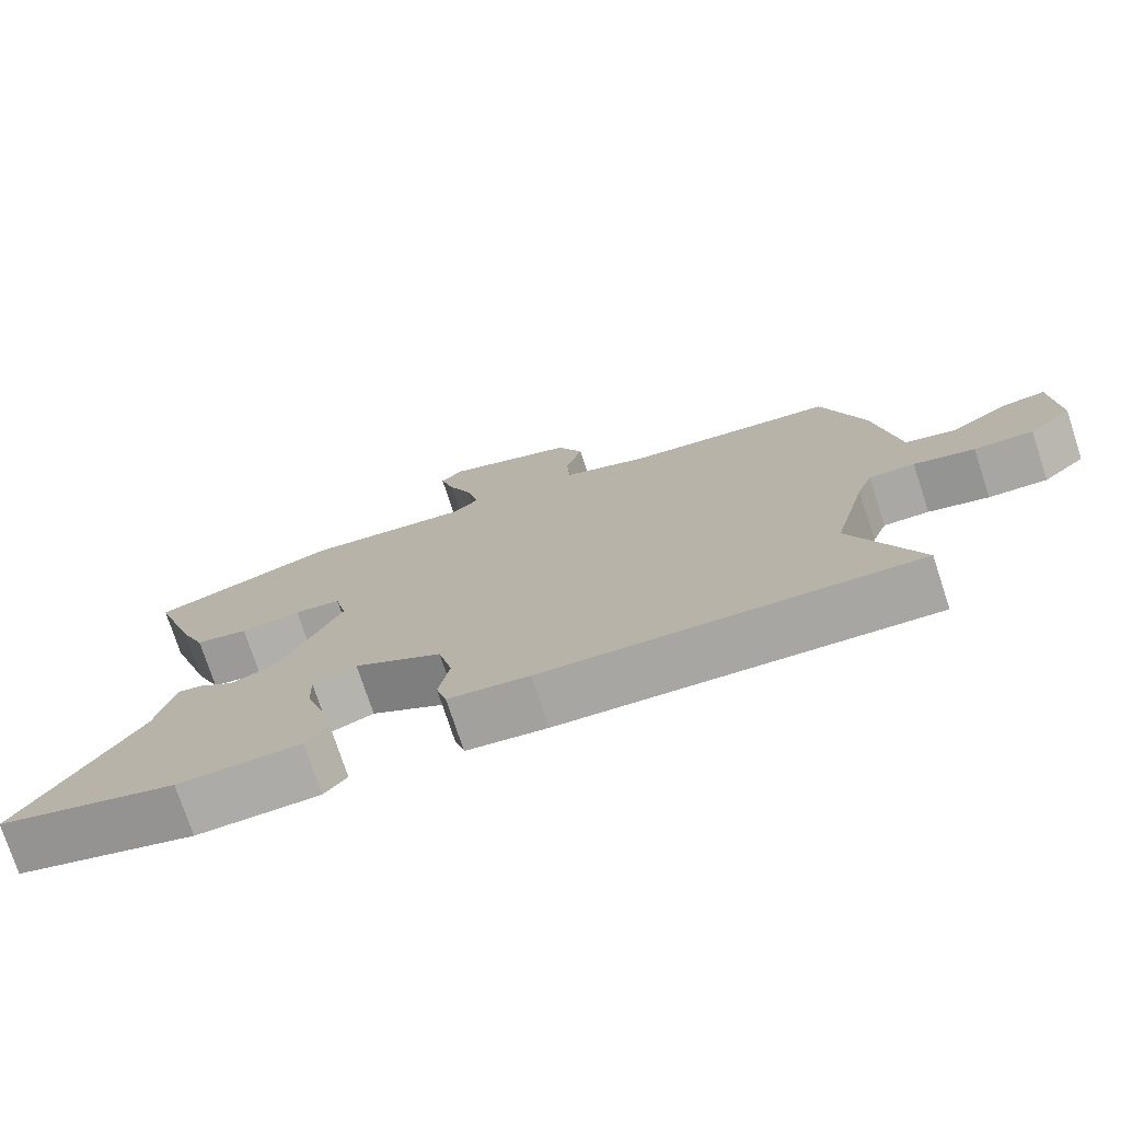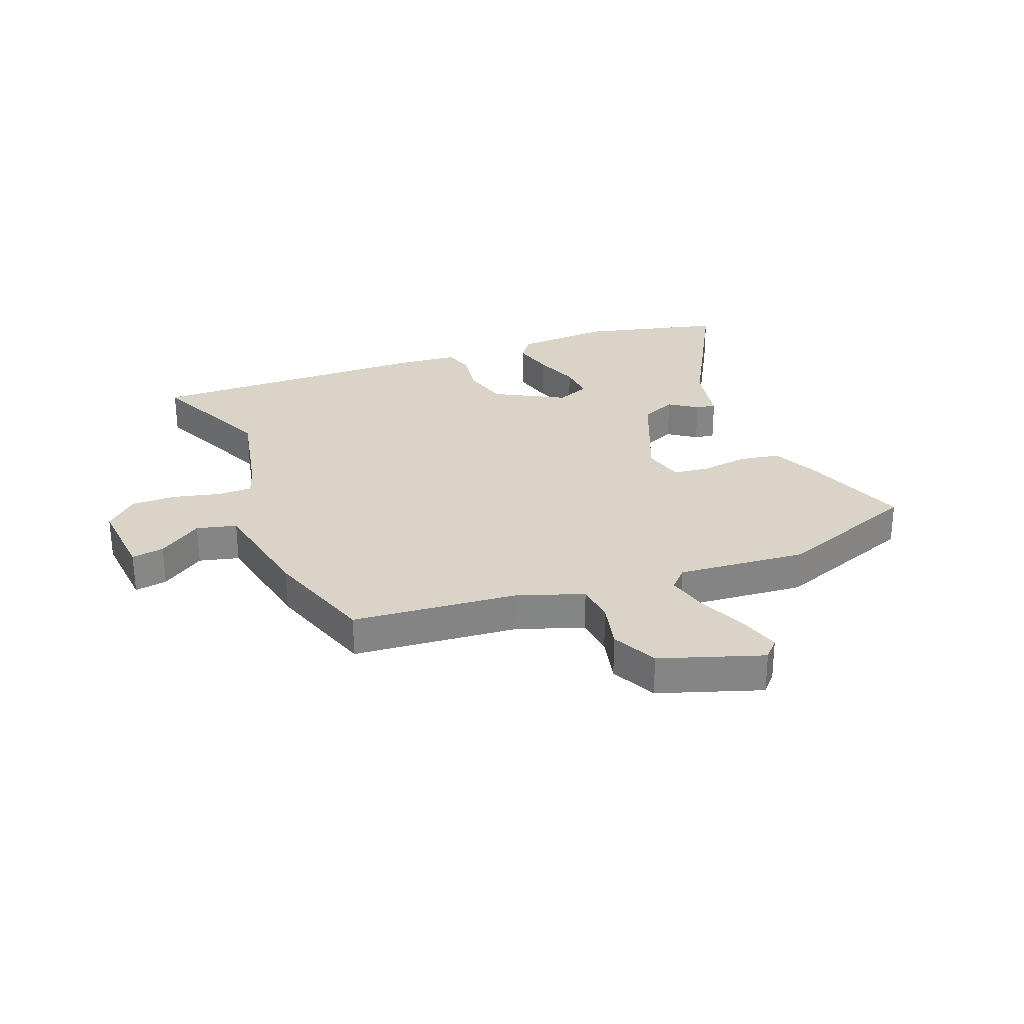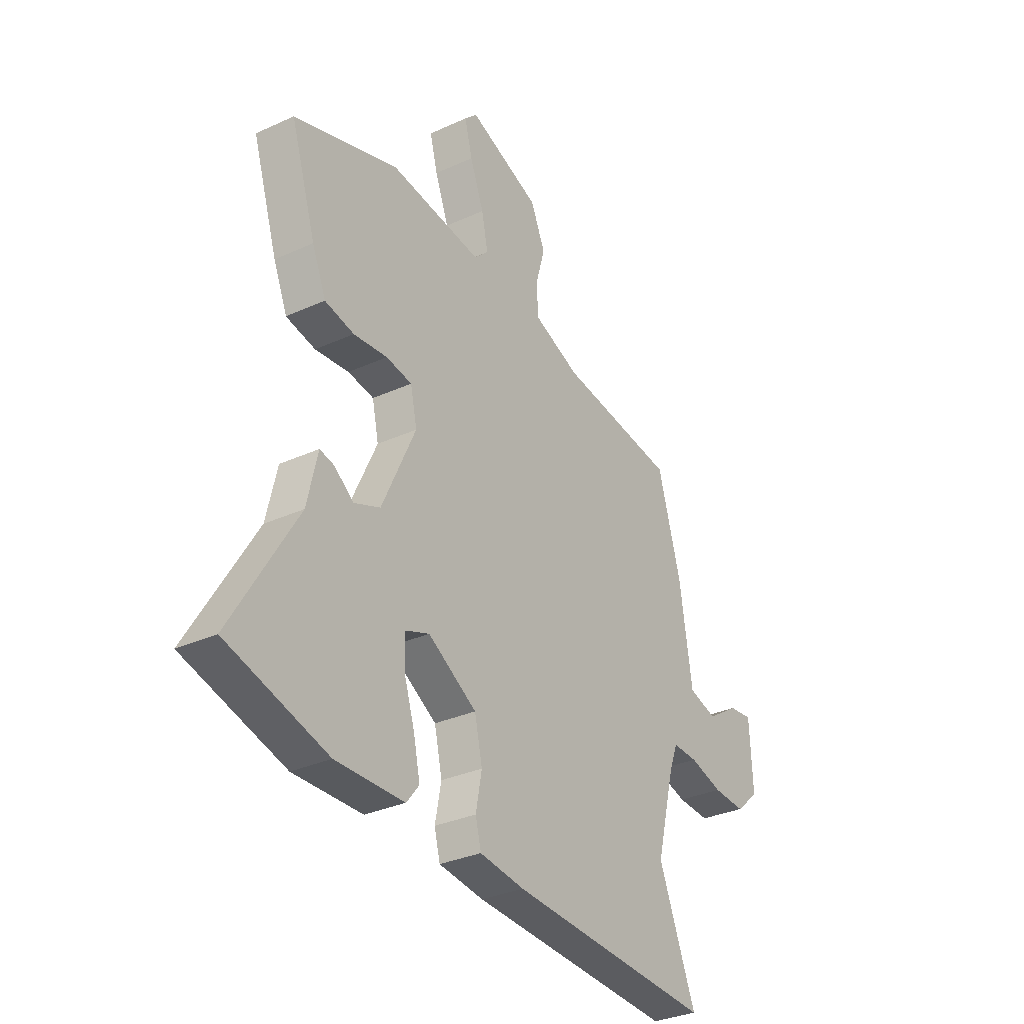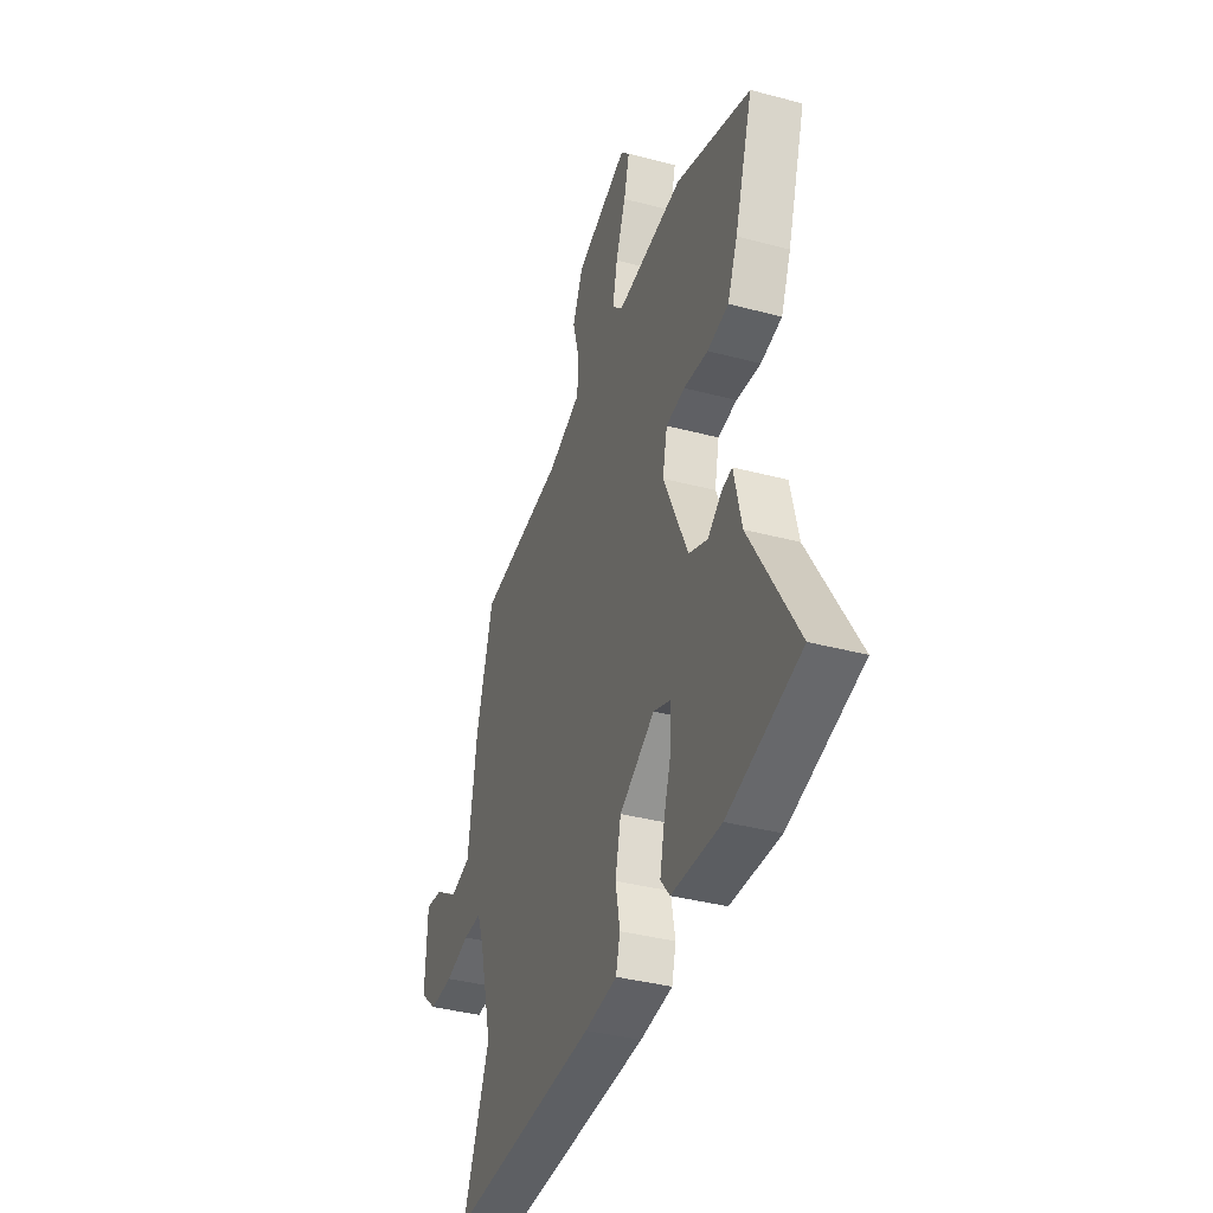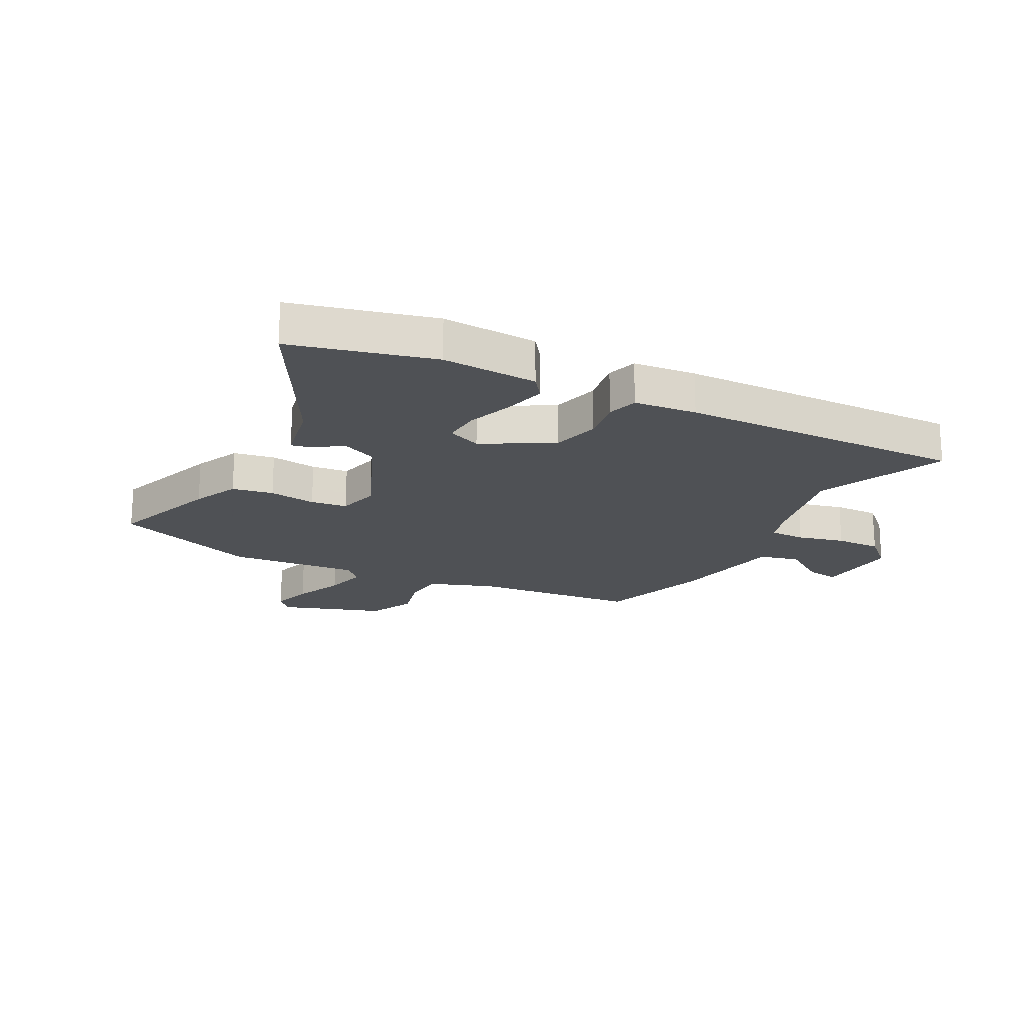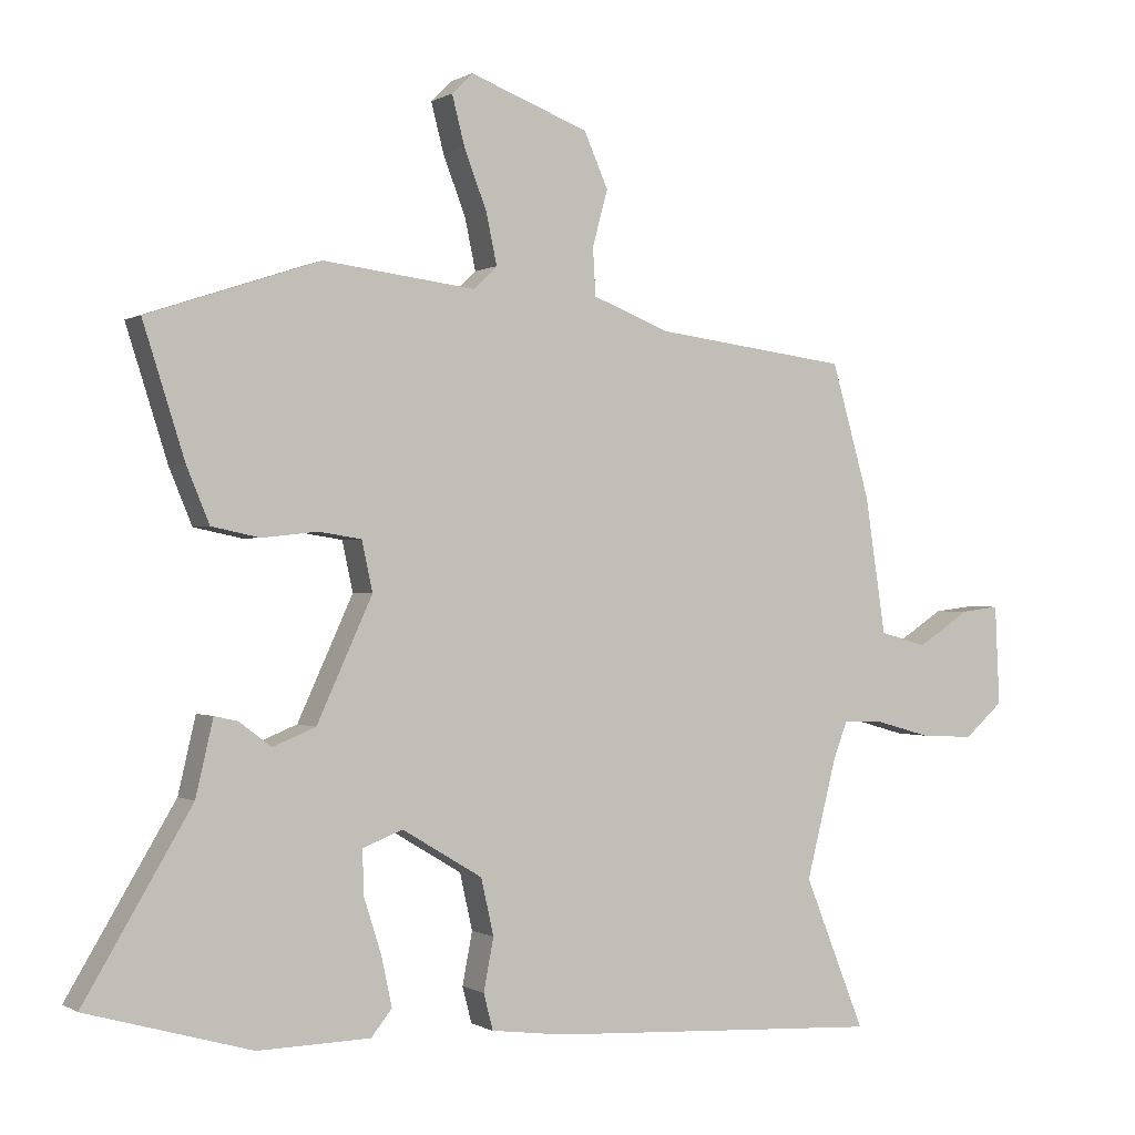
<metadata>
{"format":"obj","ext":"obj","renderer":"f3d","projection":"perspective","resolution":1024,"background":"white","views":[{"elev":-75.7,"azim":-161.8,"up":"+Z"},{"elev":28.6,"azim":-23.5,"up":"+Y"},{"elev":-32.1,"azim":122.6,"up":"+Z"},{"elev":-37.1,"azim":71.0,"up":"+Z"},{"elev":-19.5,"azim":150.6,"up":"+Y"},{"elev":-0.2,"azim":152.7,"up":"+Z"}]}
</metadata>
<code>
v 0.348 0.07 0.551
v 0.605 0.07 0.465
v 0.543 0.07 0.27
v 0.509 0.07 0.188
v 0.437 0.07 0.173
v 0.354 0.07 0.182
v 0.29 0.07 0.172
v 0.274 0.07 0.098
v 0.357 0.07 -0.083
v 0.421 0.07 -0.109
v 0.469 0.07 -0.073
v 0.504 0.07 -0.065
v 0.53 0.07 -0.177
v 0.69 0.07 -0.446
v 0.444 0.07 -0.516
v 0.276 0.07 -0.512
v 0.245 0.07 -0.473
v 0.261 0.07 -0.399
v 0.287 0.07 -0.317
v 0.289 0.07 -0.251
v 0.229 0.07 -0.228
v 0.109 0.07 -0.3
v 0.09 0.07 -0.384
v 0.105 0.07 -0.462
v 0.091 0.07 -0.516
v -0.019 0.07 -0.53
v -0.523 0.07 -0.557
v -0.432 0.07 -0.33
v -0.477 0.07 -0.153
v -0.498 0.07 -0.097
v -0.56 0.07 -0.099
v -0.642 0.07 -0.122
v -0.722 0.07 -0.126
v -0.78 0.07 -0.075
v -0.773 0.07 0.074
v -0.715 0.07 0.067
v -0.636 0.07 0.016
v -0.566 0.07 0.036
v -0.535 0.07 0.241
v -0.478 0.07 0.44
v -0.187 0.07 0.477
v -0.072 0.07 0.522
v -0.068 0.07 0.593
v -0.091 0.07 0.676
v -0.055 0.07 0.758
v 0.123 0.07 0.825
v 0.154 0.07 0.794
v 0.135 0.07 0.721
v 0.101 0.07 0.632
v 0.085 0.07 0.557
v 0.12 0.07 0.523
v 0.348 0 0.551
v 0.605 0 0.465
v 0.543 0 0.27
v 0.509 0 0.188
v 0.437 0 0.173
v 0.354 0 0.182
v 0.29 0 0.172
v 0.274 0 0.098
v 0.357 0 -0.083
v 0.421 0 -0.109
v 0.469 0 -0.073
v 0.504 0 -0.065
v 0.53 0 -0.177
v 0.69 0 -0.446
v 0.444 0 -0.516
v 0.276 0 -0.512
v 0.245 0 -0.473
v 0.261 0 -0.399
v 0.287 0 -0.317
v 0.289 0 -0.251
v 0.229 0 -0.228
v 0.109 0 -0.3
v 0.09 0 -0.384
v 0.105 0 -0.462
v 0.091 0 -0.516
v -0.019 0 -0.53
v -0.523 0 -0.557
v -0.432 0 -0.33
v -0.477 0 -0.153
v -0.498 0 -0.097
v -0.56 0 -0.099
v -0.642 0 -0.122
v -0.722 0 -0.126
v -0.78 0 -0.075
v -0.773 0 0.074
v -0.715 0 0.067
v -0.636 0 0.016
v -0.566 0 0.036
v -0.535 0 0.241
v -0.478 0 0.44
v -0.187 0 0.477
v -0.072 0 0.522
v -0.068 0 0.593
v -0.091 0 0.676
v -0.055 0 0.758
v 0.123 0 0.825
v 0.154 0 0.794
v 0.135 0 0.721
v 0.101 0 0.632
v 0.085 0 0.557
v 0.12 0 0.523
f 46 47 48 49
f 46 49 50
f 43 44 45 46
f 42 43 46 50
f 41 42 50 51
f 38 39 40 41
f 34 35 36 37
f 34 37 38
f 31 32 33 34
f 30 31 34 38
f 25 26 27 28
f 23 24 25 28
f 22 23 28 29
f 21 22 29 30
f 16 17 18 19
f 14 15 16 19
f 13 14 19 20
f 10 11 12 13
f 9 10 13 20
f 8 9 20 21
f 3 4 5 6
f 3 6 7
f 2 3 7
f 1 2 7
f 51 1 7 8
f 30 38 41 51
f 8 21 30 51
f 100 99 98 97
f 101 100 97
f 97 96 95 94
f 101 97 94 93
f 102 101 93 92
f 92 91 90 89
f 88 87 86 85
f 89 88 85
f 85 84 83 82
f 89 85 82 81
f 79 78 77 76
f 79 76 75 74
f 80 79 74 73
f 81 80 73 72
f 70 69 68 67
f 70 67 66 65
f 71 70 65 64
f 64 63 62 61
f 71 64 61 60
f 72 71 60 59
f 57 56 55 54
f 58 57 54
f 58 54 53
f 58 53 52
f 59 58 52 102
f 102 92 89 81
f 102 81 72 59
f 1 52 53 2
f 2 53 54 3
f 3 54 55 4
f 4 55 56 5
f 5 56 57 6
f 6 57 58 7
f 7 58 59 8
f 8 59 60 9
f 9 60 61 10
f 10 61 62 11
f 11 62 63 12
f 12 63 64 13
f 13 64 65 14
f 14 65 66 15
f 15 66 67 16
f 16 67 68 17
f 17 68 69 18
f 18 69 70 19
f 19 70 71 20
f 20 71 72 21
f 21 72 73 22
f 22 73 74 23
f 23 74 75 24
f 24 75 76 25
f 25 76 77 26
f 26 77 78 27
f 27 78 79 28
f 28 79 80 29
f 29 80 81 30
f 30 81 82 31
f 31 82 83 32
f 32 83 84 33
f 33 84 85 34
f 34 85 86 35
f 35 86 87 36
f 36 87 88 37
f 37 88 89 38
f 38 89 90 39
f 39 90 91 40
f 40 91 92 41
f 41 92 93 42
f 42 93 94 43
f 43 94 95 44
f 44 95 96 45
f 45 96 97 46
f 46 97 98 47
f 47 98 99 48
f 48 99 100 49
f 49 100 101 50
f 50 101 102 51
f 51 102 52 1

</code>
